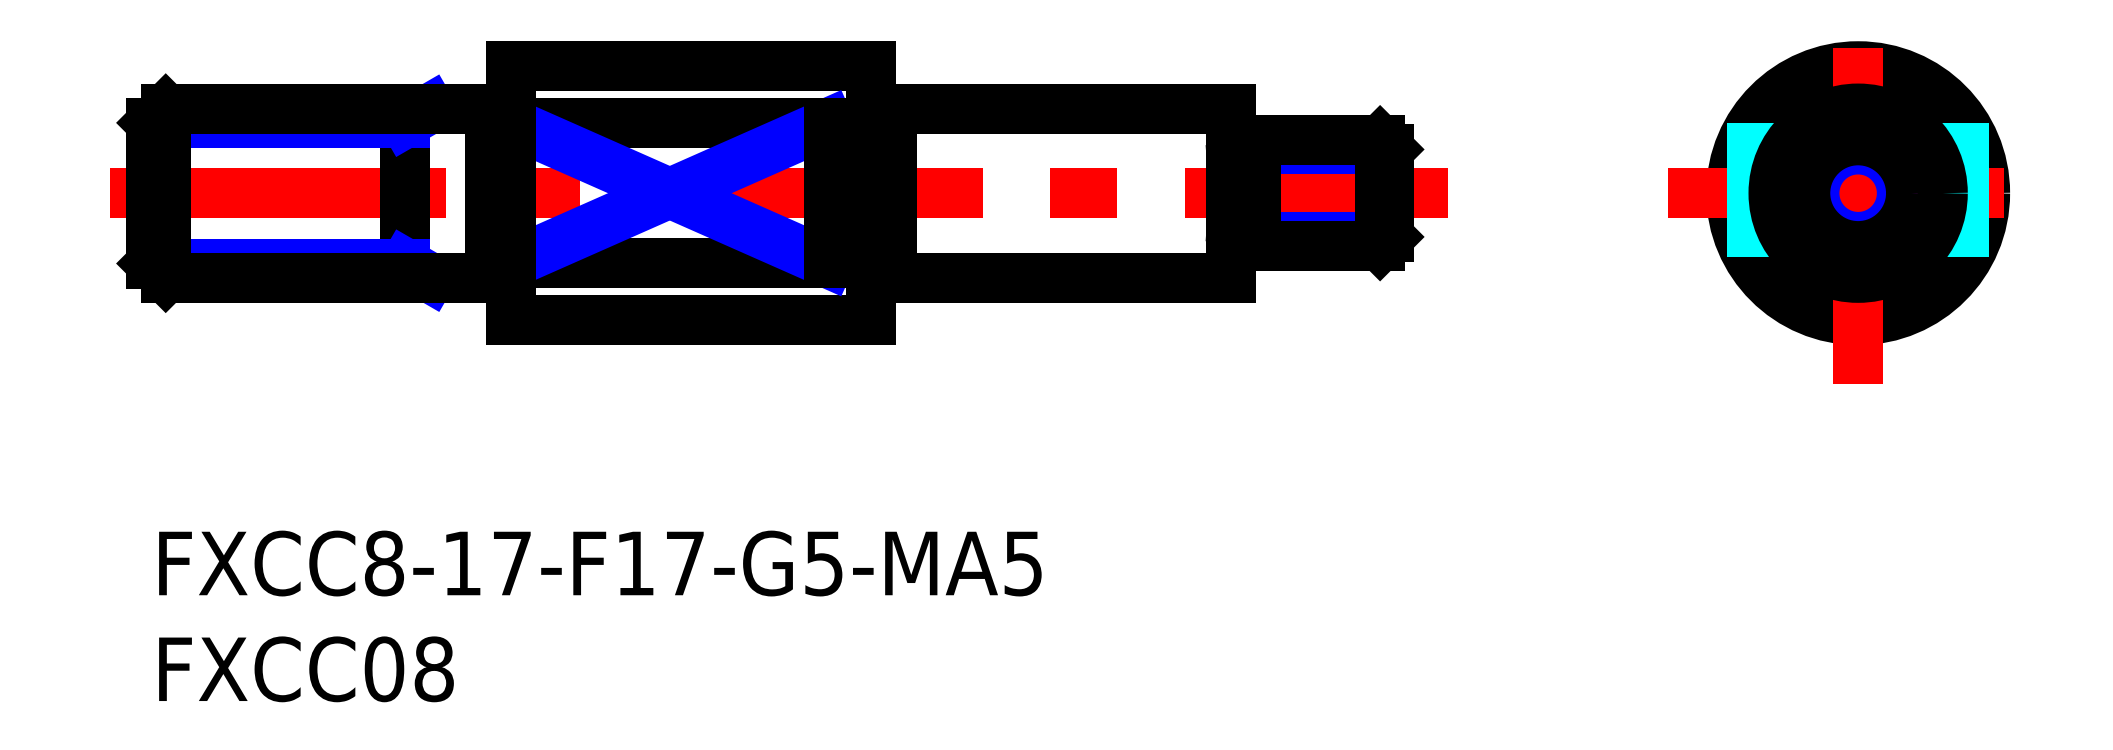
<metadata>
{"format":"dxf","ext":"dxf","renderer":"ezdxf+matplotlib","layout":"modelspace","background":"white","min_lineweight":24,"dpi":150}
</metadata>
<code>
0
SECTION
2
ENTITIES
0
INSERT
8
0
2
*U11
10
0
20
0
30
0
0
INSERT
8
0
2
*U12
10
0
20
0
30
0
0
LINE
8
MSM_CONTINUOUS
10
17
20
12.68
30
0
11
32
21
12.68
31
0
0
LINE
8
MSM_CONTINUOUS
10
17
20
19.32
30
0
11
32
21
19.32
31
0
0
LINE
8
MSM_CONTINUOUS
10
17
20
22
30
0
11
34
21
22
31
0
0
LINE
8
MSM_CONTINUOUS
10
17
20
10
30
0
11
34
21
10
31
0
0
LINE
8
MSM_CENTER
10
-1.972
20
16
30
0
11
61.28
21
16
31
0
0
LINE
8
MSM_NARROW
10
17
20
19.32
30
0
11
32
21
12.68
31
0
0
LINE
8
MSM_NARROW
10
17
20
12.68
30
0
11
32
21
19.32
31
0
0
LINE
8
MSM_CONTINUOUS
10
17
20
22
30
0
11
17
21
10
31
0
0
CIRCLE
8
MSM_CONTINUOUS
10
80.66
20
16
30
0
40
6
0
LINE
8
MSM_CENTER
10
80.66
20
7
30
0
11
80.66
21
25
31
0
0
LINE
8
MSM_CENTER
10
71.66
20
16
30
0
11
89.66
21
16
31
0
0
LINE
8
MSM_CONTINUOUS
10
35
20
12
30
0
11
51
21
12
31
0
0
LINE
8
MSM_CONTINUOUS
10
35
20
20
30
0
11
51
21
20
31
0
0
LINE
8
MSM_CONTINUOUS
10
32
20
19.32
30
0
11
32
21
12.68
31
0
0
LINE
8
MSM_CONTINUOUS
10
34
20
22
30
0
11
34
21
10
31
0
0
LINE
8
MSM_DASHED
10
75.66
20
19.32
30
0
11
75.66
21
12.68
31
0
0
LINE
8
MSM_DASHED
10
85.66
20
19.32
30
0
11
85.66
21
12.68
31
0
0
LINE
8
MSM_CONTINUOUS
10
12
20
20
30
0
11
12
21
12
31
0
0
LINE
8
MSM_NARROW
10
13.17
20
12
30
0
11
12
21
12.68
31
0
0
LINE
8
MSM_NARROW
10
12
20
12.68
30
0
11
-4.62e-14
21
12.68
31
0
0
LINE
8
MSM_NARROW
10
12
20
19.32
30
0
11
-1.457e-13
21
19.32
31
0
0
LINE
8
MSM_NARROW
10
13.17
20
20
30
0
11
12
21
19.32
31
0
0
LINE
8
MSM_CONTINUOUS
10
0.6765
20
12
30
0
11
0.6765
21
20
31
0
0
LINE
8
MSM_CONTINUOUS
10
-1.457e-13
20
19.32
30
0
11
0.6765
21
20
31
0
0
LINE
8
MSM_CONTINUOUS
10
-4.62e-14
20
12.68
30
0
11
0.6765
21
12
31
0
0
LINE
8
MSM_CONTINUOUS
10
-4.62e-14
20
12.68
30
0
11
-1.457e-13
21
19.32
31
0
0
LINE
8
MSM_CONTINUOUS
10
16
20
12
30
0
11
0.6765
21
12
31
0
0
LINE
8
MSM_CONTINUOUS
10
16
20
20
30
0
11
0.6765
21
20
31
0
0
LINE
8
MSM_CONTINUOUS
10
16
20
20
30
0
11
16
21
12
31
0
0
LINE
8
MSM_CONTINUOUS
10
17
20
19.9
30
0
11
16
21
19.9
31
0
0
LINE
8
MSM_CONTINUOUS
10
17
20
12.1
30
0
11
16
21
12.1
31
0
0
LINE
8
MSM_CONTINUOUS
10
51
20
20
30
0
11
51
21
12
31
0
0
LINE
8
MSM_NARROW
10
58.5
20
13.93
30
0
11
52.2
21
13.93
31
0
0
LINE
8
MSM_NARROW
10
58.5
20
18.07
30
0
11
52.2
21
18.07
31
0
0
LINE
8
MSM_CONTINUOUS
10
58.07
20
18.5
30
0
11
58.07
21
13.5
31
0
0
LINE
8
MSM_CONTINUOUS
10
58.5
20
18.07
30
0
11
58.5
21
13.93
31
0
0
LINE
8
MSM_CONTINUOUS
10
58.07
20
18.5
30
0
11
52.2
21
18.5
31
0
0
LINE
8
MSM_CONTINUOUS
10
58.07
20
13.5
30
0
11
52.2
21
13.5
31
0
0
LINE
8
MSM_CONTINUOUS
10
58.5
20
13.93
30
0
11
58.07
21
13.5
31
0
0
LINE
8
MSM_CONTINUOUS
10
58.07
20
18.5
30
0
11
58.5
21
18.07
31
0
0
LINE
8
MSM_CONTINUOUS
10
52.2
20
18.5
30
0
11
52.2
21
13.5
31
0
0
LINE
8
MSM_CONTINUOUS
10
51.9
20
18.05
30
0
11
51.3
21
18.05
31
0
0
LINE
8
MSM_CONTINUOUS
10
51.9
20
13.95
30
0
11
51.3
21
13.95
31
0
0
ARC
8
MSM_CONTINUOUS
10
51.9
20
13.65
30
0
40
0.3
50
0
51
90
0
ARC
8
MSM_CONTINUOUS
10
51.3
20
13.65
30
0
40
0.3
50
90
51
180
0
ARC
8
MSM_CONTINUOUS
10
51.9
20
18.35
30
0
40
0.3
50
270
51
0
0
ARC
8
MSM_CONTINUOUS
10
51.3
20
18.35
30
0
40
0.3
50
180
51
270
0
LINE
8
MSM_CONTINUOUS
10
35
20
20
30
0
11
35
21
12
31
0
0
LINE
8
MSM_CONTINUOUS
10
34
20
19.9
30
0
11
35
21
19.9
31
0
0
LINE
8
MSM_CONTINUOUS
10
34
20
12.1
30
0
11
35
21
12.1
31
0
0
CIRCLE
8
MSM_NARROW
10
80.66
20
16
30
0
40
2.067
0
CIRCLE
8
MSM_CONTINUOUS
10
80.66
20
16
30
0
40
2.5
0
CIRCLE
8
MSM_CONTINUOUS
10
80.66
20
16
30
0
40
4
0
ENDSEC
0
EOF

</code>
